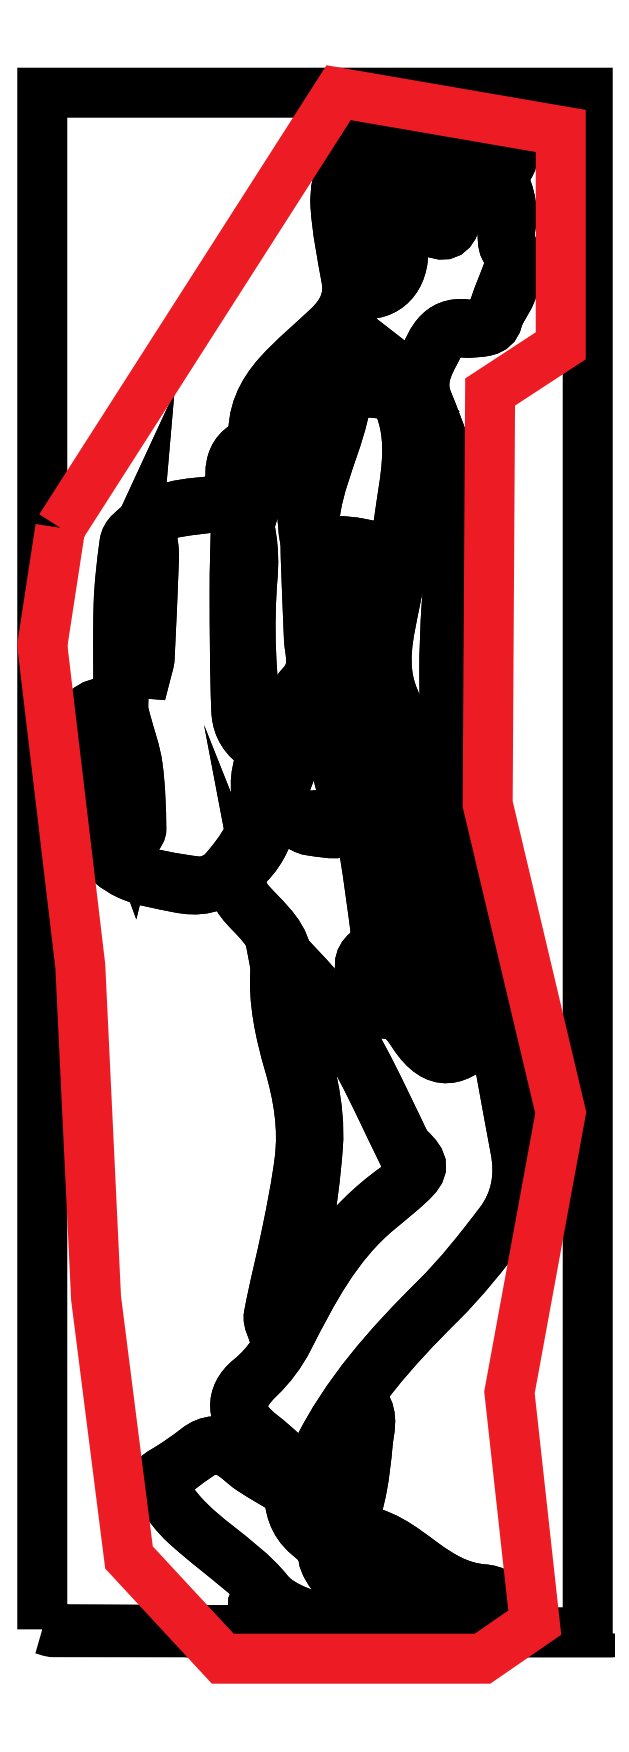
<metadata>
{"format":"dxf","ext":"dxf","renderer":"ezdxf+matplotlib","layout":"modelspace","background":"white","min_lineweight":24,"dpi":150}
</metadata>
<code>
0
SECTION
2
ENTITIES
0
INSERT
8
Layer 1
2
Block_0
10
0
20
0
30
0
0
LWPOLYLINE
8
Layer 1
90
       15
70
     1
43
0
10
3.276
20
-3.835
10
4.333
20
-2.182
10
5.177
20
-2.327
10
5.177
20
-3.144
10
4.909
20
-3.319
10
4.9
20
-4.884
10
5.177
20
-6.057
10
4.983
20
-7.119
10
5.079
20
-7.994
10
4.88
20
-8.131
10
3.894
20
-8.131
10
3.537
20
-7.747
10
3.412
20
-6.761
10
3.352
20
-5.5
10
3.208
20
-4.282
0
ENDSEC
0
EOF

</code>
